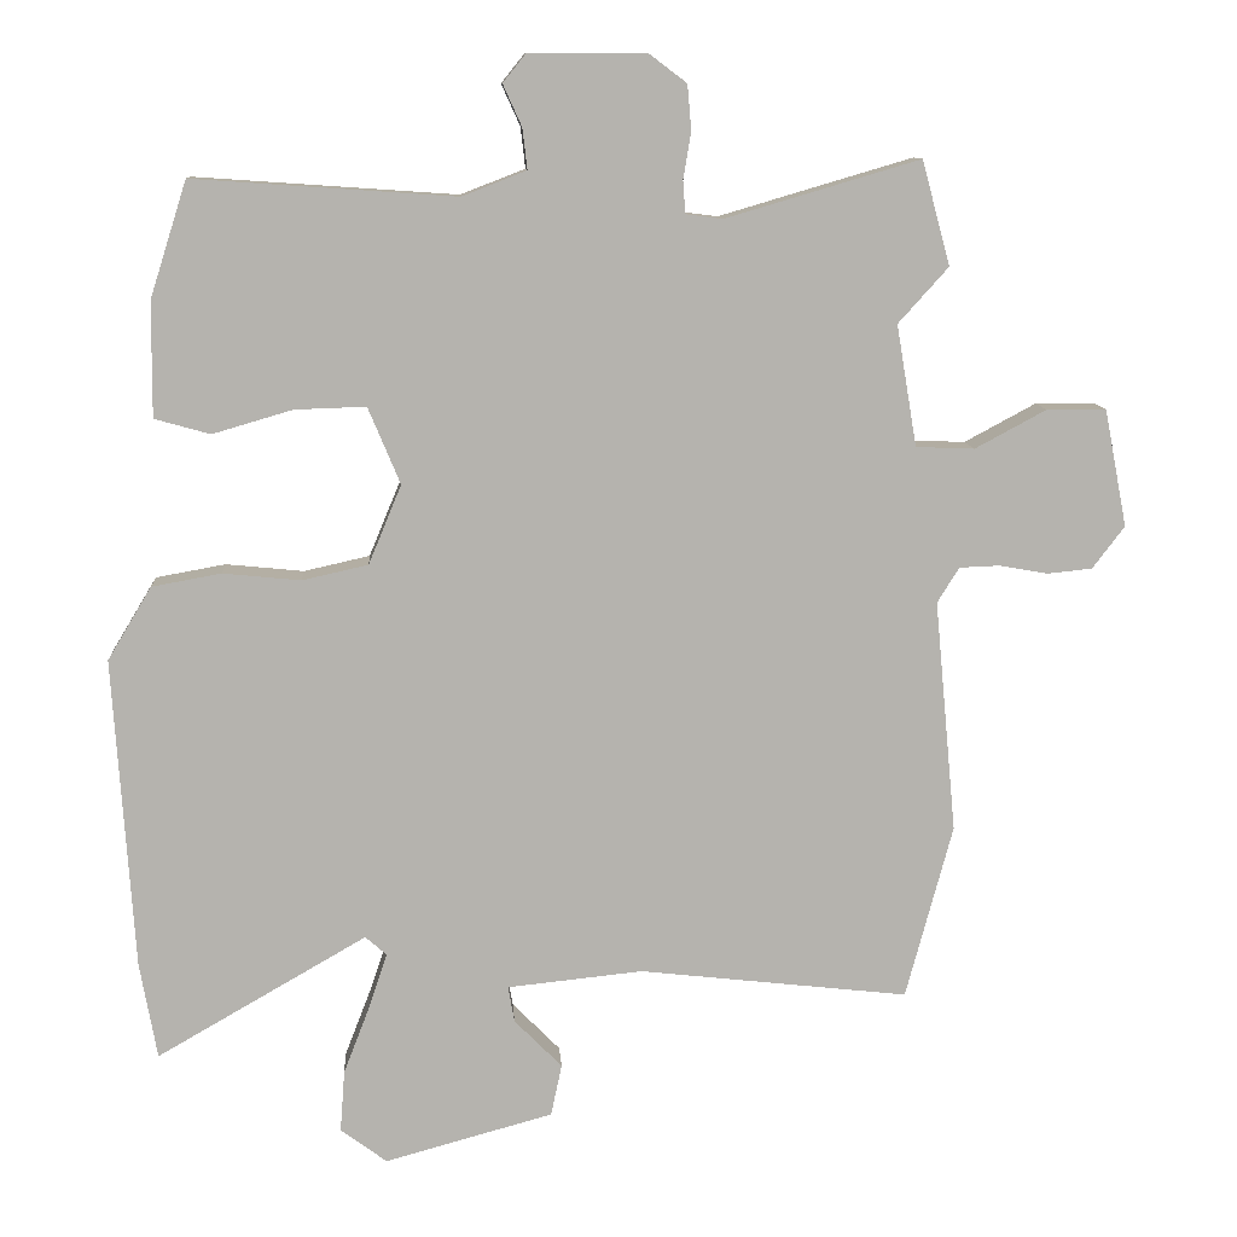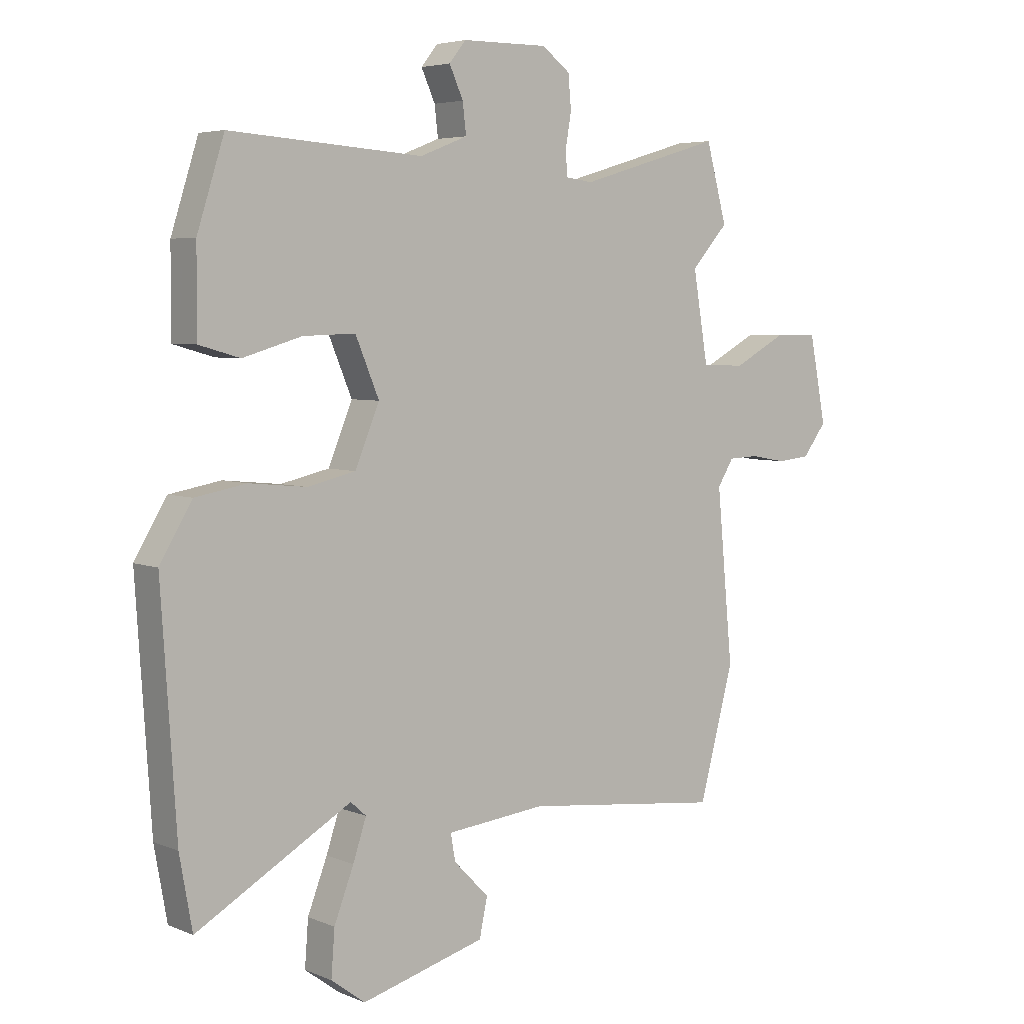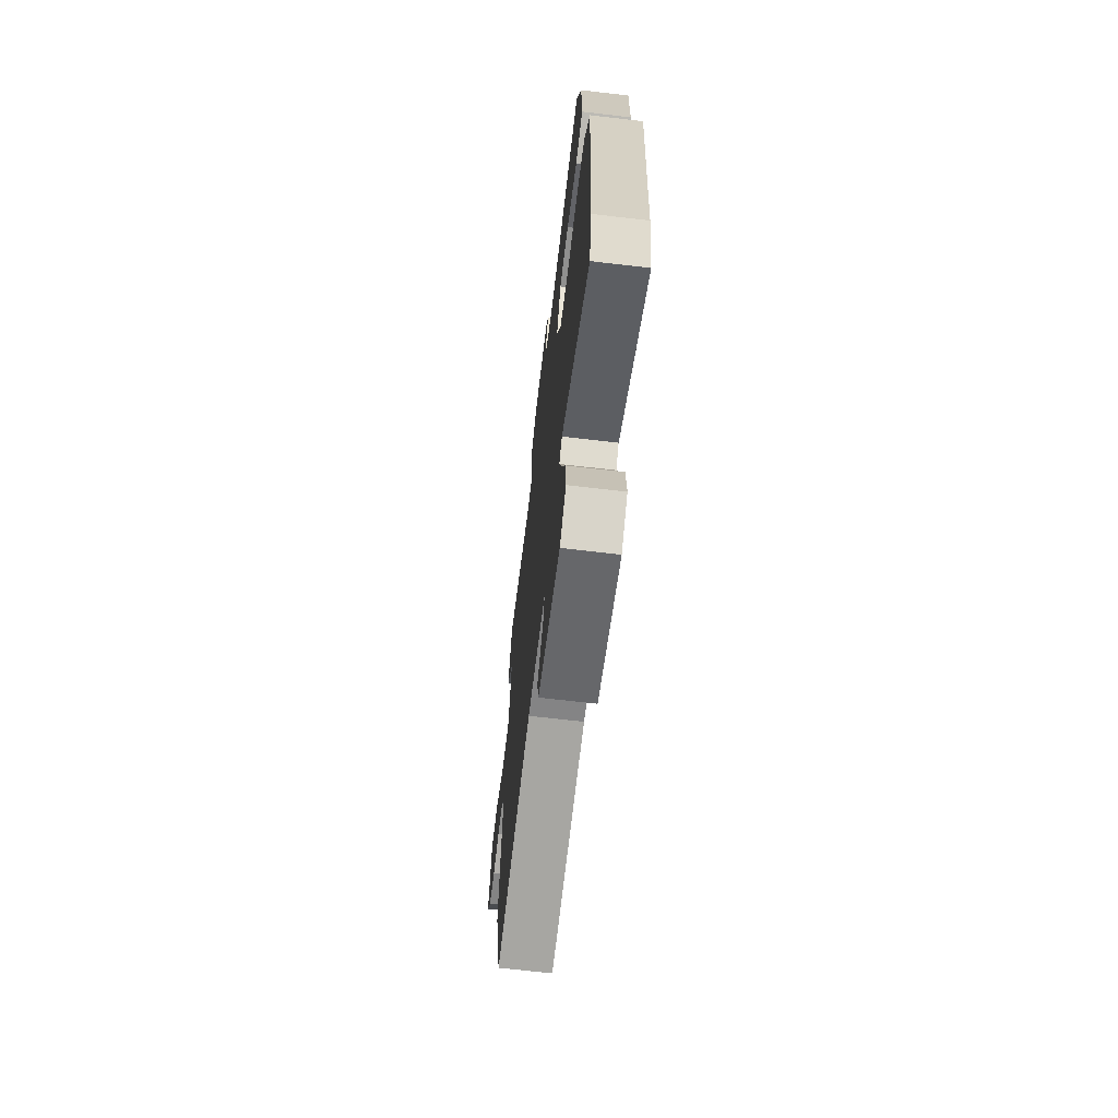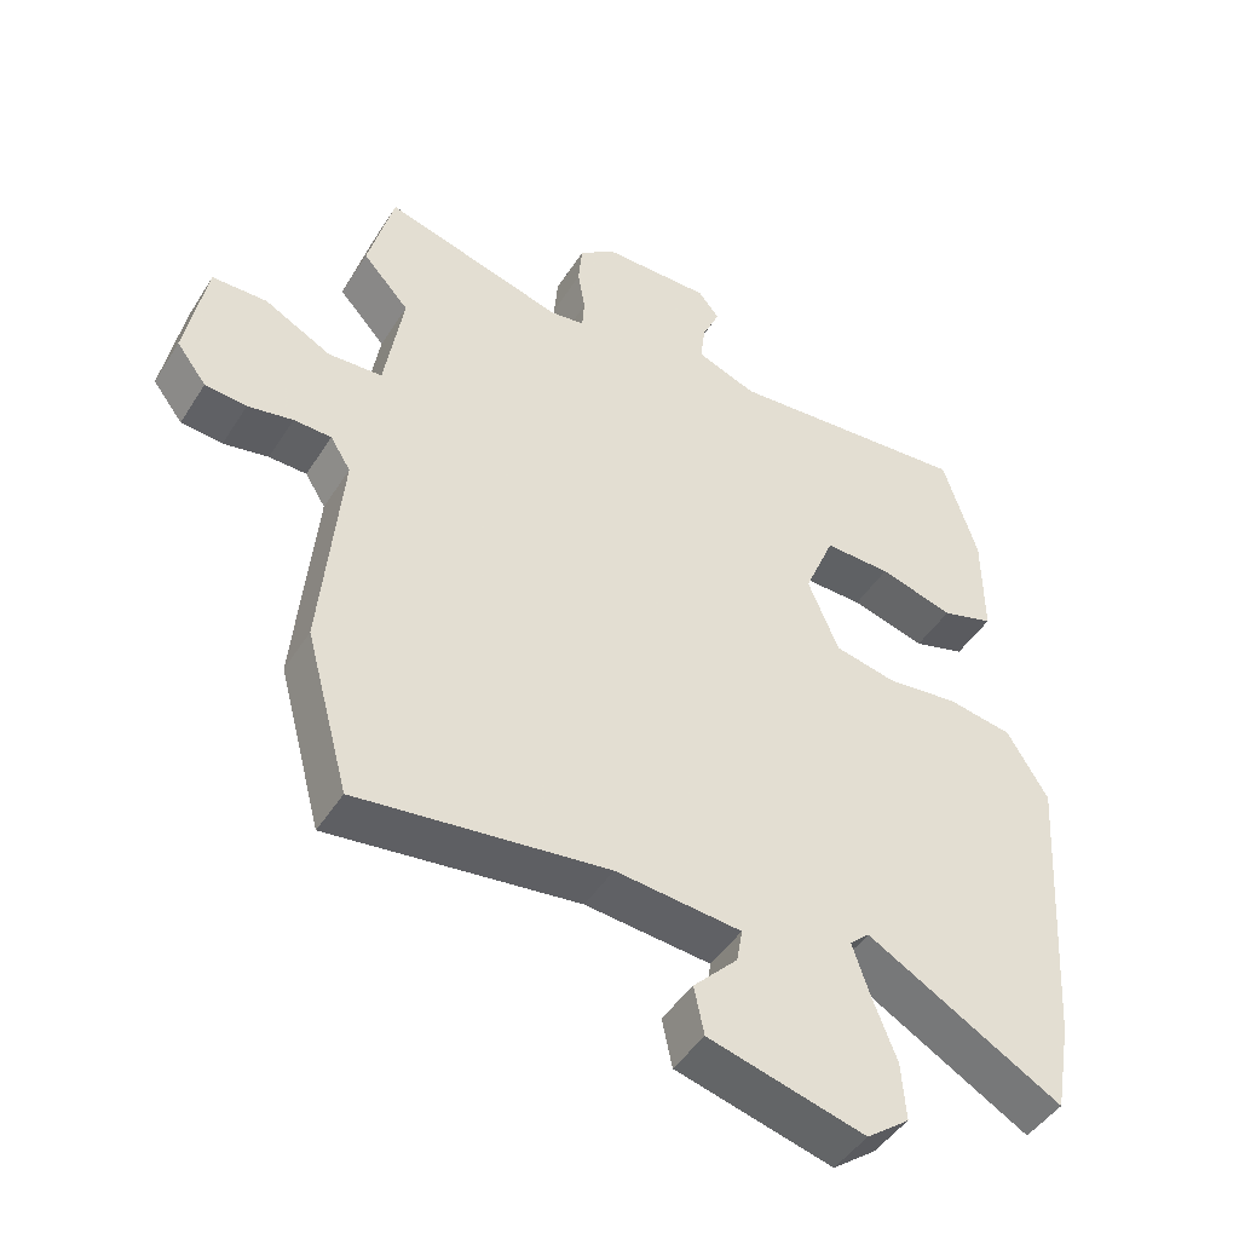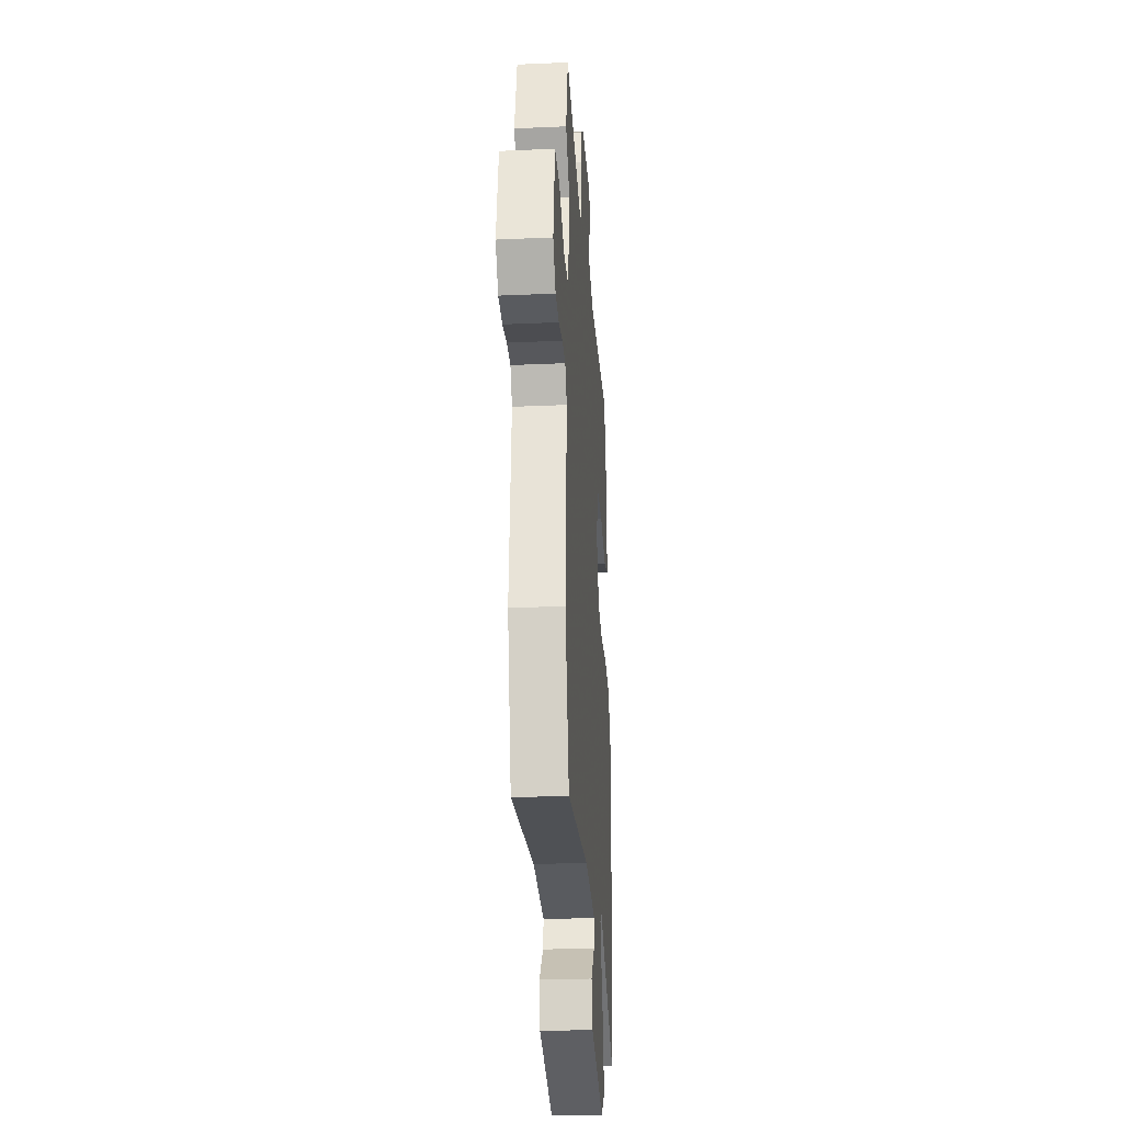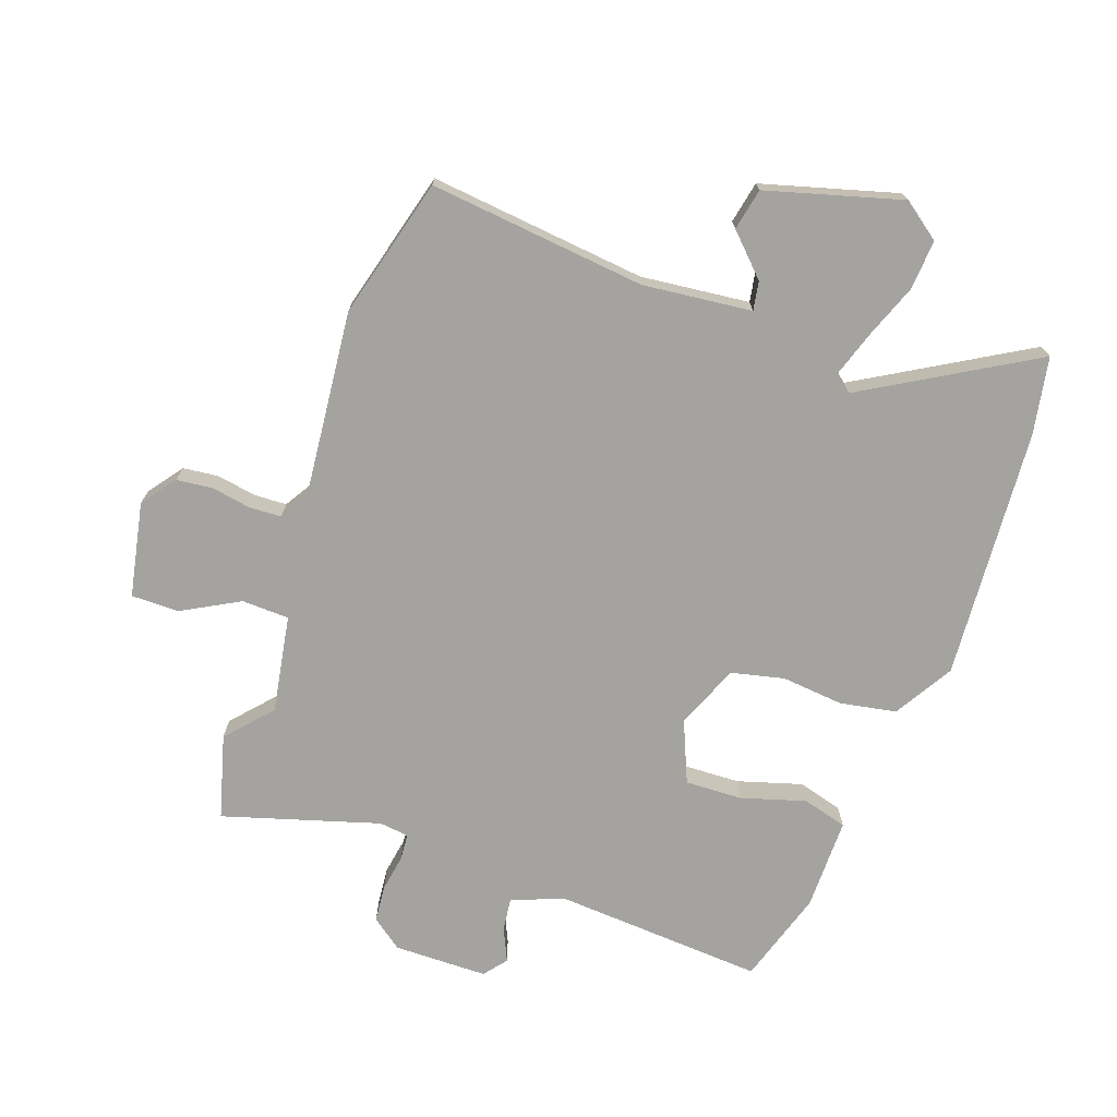
<metadata>
{"format":"obj","ext":"obj","renderer":"f3d","projection":"perspective","resolution":1024,"background":"white","views":[{"elev":10.5,"azim":-3.8,"up":"+Z"},{"elev":5.0,"azim":-38.3,"up":"+Z"},{"elev":-67.5,"azim":-96.7,"up":"+Z"},{"elev":-45.6,"azim":149.6,"up":"+Z"},{"elev":-26.3,"azim":94.0,"up":"+Z"},{"elev":-72.8,"azim":160.8,"up":"+Y"}]}
</metadata>
<code>
v 0.491 0.07 0.535
v 0.527 0.07 0.402
v 0.463 0.07 0.331
v 0.489 0.07 0.176
v 0.564 0.07 0.173
v 0.655 0.07 0.222
v 0.731 0.07 0.222
v 0.76 0.07 0.072
v 0.719 0.07 0.018
v 0.662 0.07 0.012
v 0.6 0.07 0.023
v 0.548 0.07 0.021
v 0.52 0.07 -0.024
v 0.548 0.07 -0.321
v 0.488 0.07 -0.544
v 0.143 0.07 -0.505
v -0.03 0.07 -0.523
v -0.022 0.07 -0.569
v 0.039 0.07 -0.631
v 0.025 0.07 -0.697
v -0.19 0.07 -0.756
v -0.249 0.07 -0.712
v -0.243 0.07 -0.633
v -0.209 0.07 -0.545
v -0.186 0.07 -0.476
v -0.213 0.07 -0.452
v -0.481 0.07 -0.606
v -0.503 0.07 -0.483
v -0.529 0.07 -0.085
v -0.473 0.07 0.008
v -0.384 0.07 0.024
v -0.285 0.07 0.014
v -0.201 0.07 0.033
v -0.159 0.07 0.134
v -0.2 0.07 0.232
v -0.291 0.07 0.229
v -0.393 0.07 0.199
v -0.464 0.07 0.219
v -0.463 0.07 0.365
v -0.416 0.07 0.513
v -0.081 0.07 0.49
v 0.001 0.07 0.522
v -0.005 0.07 0.574
v -0.029 0.07 0.627
v 0 0.07 0.663
v 0.149 0.07 0.664
v 0.198 0.07 0.627
v 0.203 0.07 0.569
v 0.193 0.07 0.51
v 0.196 0.07 0.468
v 0.243 0.07 0.462
v 0.491 0 0.535
v 0.527 0 0.402
v 0.463 0 0.331
v 0.489 0 0.176
v 0.564 0 0.173
v 0.655 0 0.222
v 0.731 0 0.222
v 0.76 0 0.072
v 0.719 0 0.018
v 0.662 0 0.012
v 0.6 0 0.023
v 0.548 0 0.021
v 0.52 0 -0.024
v 0.548 0 -0.321
v 0.488 0 -0.544
v 0.143 0 -0.505
v -0.03 0 -0.523
v -0.022 0 -0.569
v 0.039 0 -0.631
v 0.025 0 -0.697
v -0.19 0 -0.756
v -0.249 0 -0.712
v -0.243 0 -0.633
v -0.209 0 -0.545
v -0.186 0 -0.476
v -0.213 0 -0.452
v -0.481 0 -0.606
v -0.503 0 -0.483
v -0.529 0 -0.085
v -0.473 0 0.008
v -0.384 0 0.024
v -0.285 0 0.014
v -0.201 0 0.033
v -0.159 0 0.134
v -0.2 0 0.232
v -0.291 0 0.229
v -0.393 0 0.199
v -0.464 0 0.219
v -0.463 0 0.365
v -0.416 0 0.513
v -0.081 0 0.49
v 0.001 0 0.522
v -0.005 0 0.574
v -0.029 0 0.627
v 0 0 0.663
v 0.149 0 0.664
v 0.198 0 0.627
v 0.203 0 0.569
v 0.193 0 0.51
v 0.196 0 0.468
v 0.243 0 0.462
f 47 48 49
f 46 47 49
f 45 46 49
f 44 45 49
f 43 44 49
f 42 43 49 50
f 41 42 50
f 41 50 51
f 40 41 51
f 39 40 51
f 38 39 51
f 37 38 51
f 36 37 51
f 30 31 32
f 29 30 32
f 28 29 32
f 27 28 32
f 26 27 32
f 25 26 32 33
f 22 23 24
f 21 22 24
f 20 21 24
f 19 20 24
f 18 19 24
f 17 18 24 25
f 25 33 34
f 17 25 34
f 16 17 34
f 16 34 35
f 15 16 35
f 14 15 35
f 13 14 35
f 9 10 11
f 8 9 11
f 7 8 11
f 6 7 11
f 5 6 11
f 4 5 11 12
f 1 2 3
f 51 1 3
f 36 51 3
f 35 36 3
f 4 12 13 35
f 3 4 35
f 100 99 98
f 100 98 97
f 100 97 96
f 100 96 95
f 100 95 94
f 101 100 94 93
f 101 93 92
f 102 101 92
f 102 92 91
f 102 91 90
f 102 90 89
f 102 89 88
f 102 88 87
f 83 82 81
f 83 81 80
f 83 80 79
f 83 79 78
f 83 78 77
f 84 83 77 76
f 75 74 73
f 75 73 72
f 75 72 71
f 75 71 70
f 75 70 69
f 76 75 69 68
f 85 84 76
f 85 76 68
f 85 68 67
f 86 85 67
f 86 67 66
f 86 66 65
f 86 65 64
f 62 61 60
f 62 60 59
f 62 59 58
f 62 58 57
f 62 57 56
f 63 62 56 55
f 54 53 52
f 54 52 102
f 54 102 87
f 54 87 86
f 86 64 63 55
f 86 55 54
f 1 52 53 2
f 2 53 54 3
f 3 54 55 4
f 4 55 56 5
f 5 56 57 6
f 6 57 58 7
f 7 58 59 8
f 8 59 60 9
f 9 60 61 10
f 10 61 62 11
f 11 62 63 12
f 12 63 64 13
f 13 64 65 14
f 14 65 66 15
f 15 66 67 16
f 16 67 68 17
f 17 68 69 18
f 18 69 70 19
f 19 70 71 20
f 20 71 72 21
f 21 72 73 22
f 22 73 74 23
f 23 74 75 24
f 24 75 76 25
f 25 76 77 26
f 26 77 78 27
f 27 78 79 28
f 28 79 80 29
f 29 80 81 30
f 30 81 82 31
f 31 82 83 32
f 32 83 84 33
f 33 84 85 34
f 34 85 86 35
f 35 86 87 36
f 36 87 88 37
f 37 88 89 38
f 38 89 90 39
f 39 90 91 40
f 40 91 92 41
f 41 92 93 42
f 42 93 94 43
f 43 94 95 44
f 44 95 96 45
f 45 96 97 46
f 46 97 98 47
f 47 98 99 48
f 48 99 100 49
f 49 100 101 50
f 50 101 102 51
f 51 102 52 1

</code>
